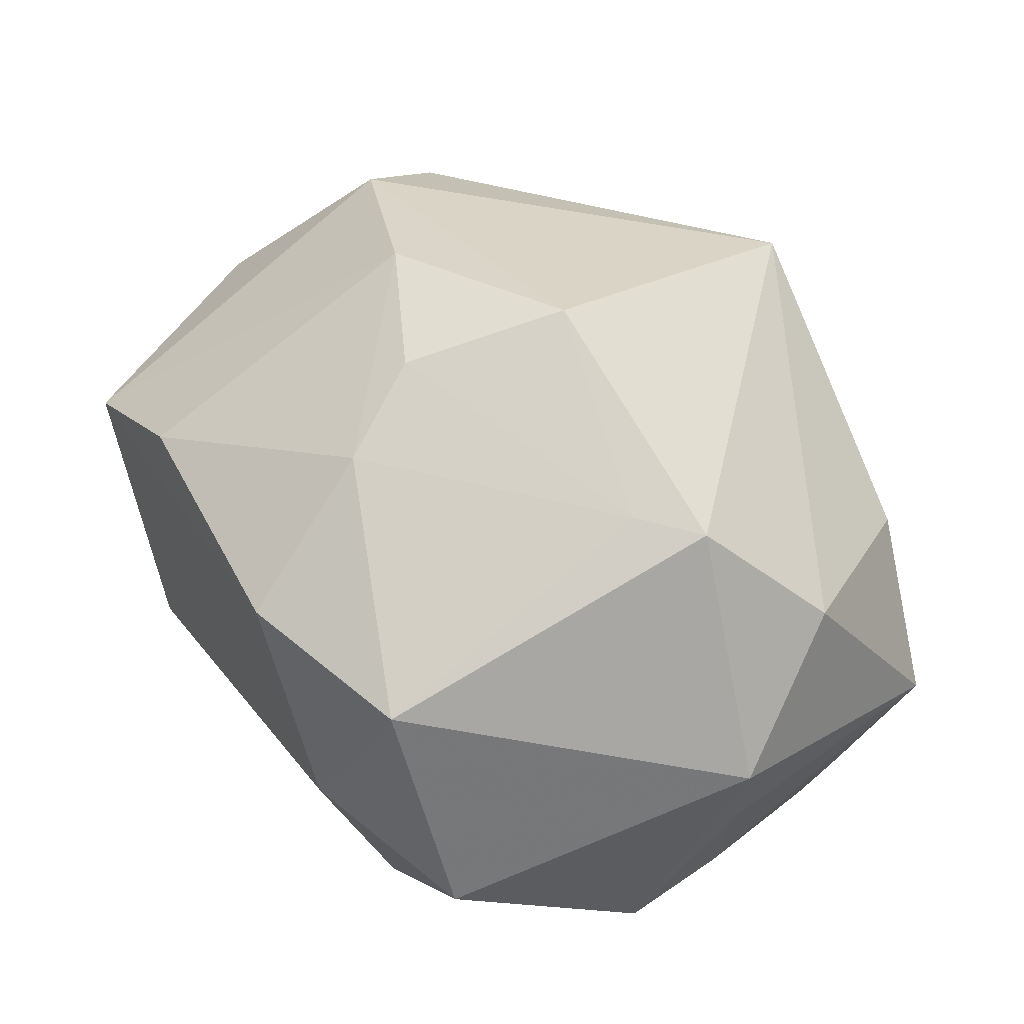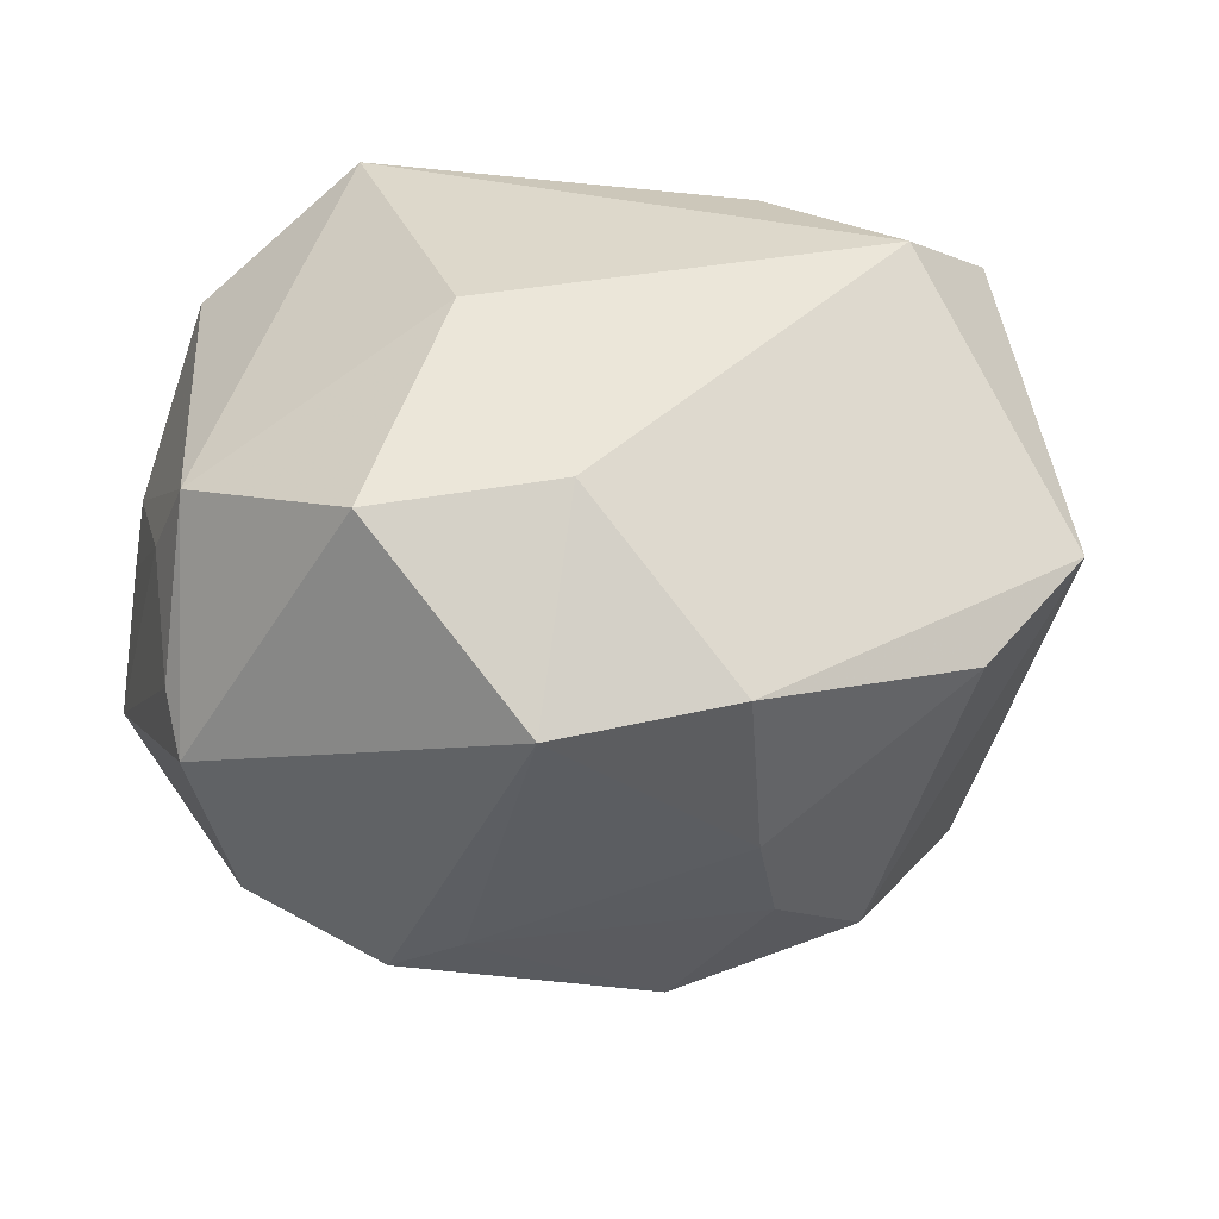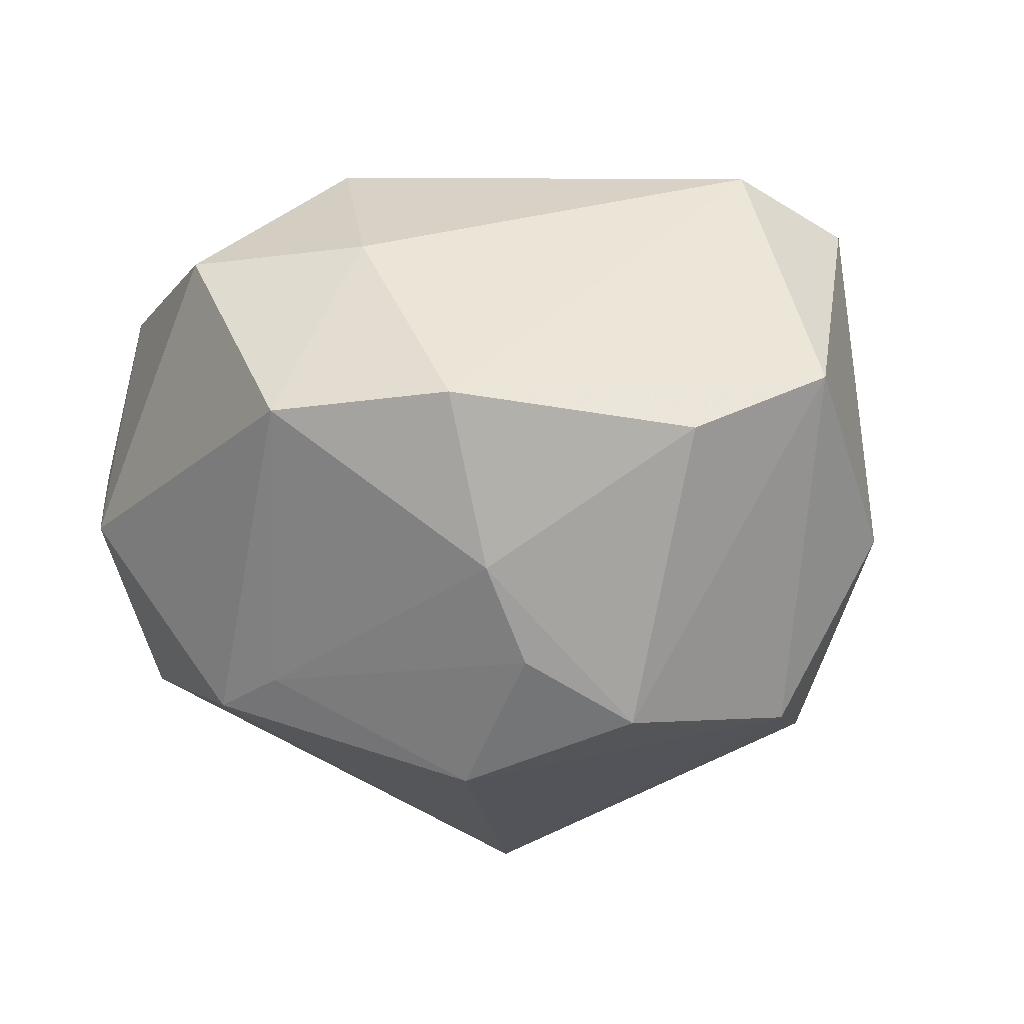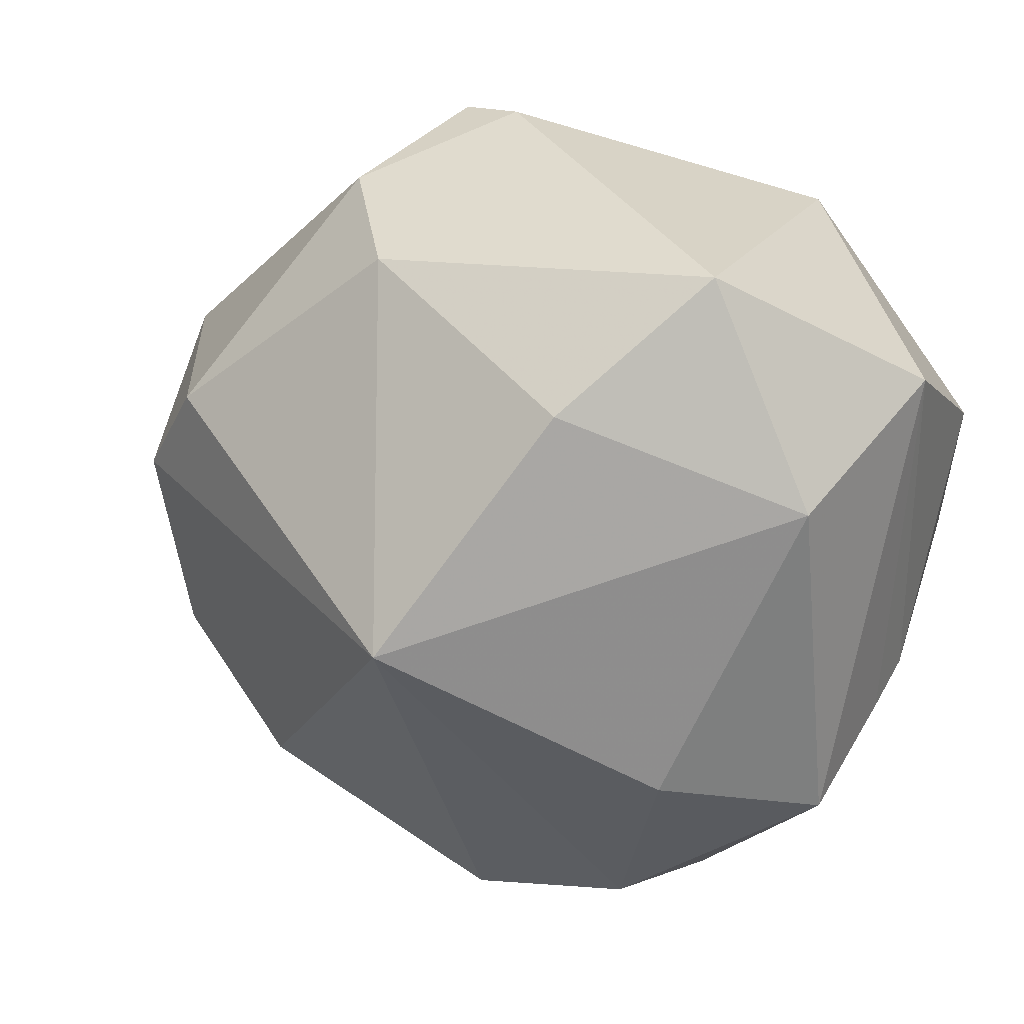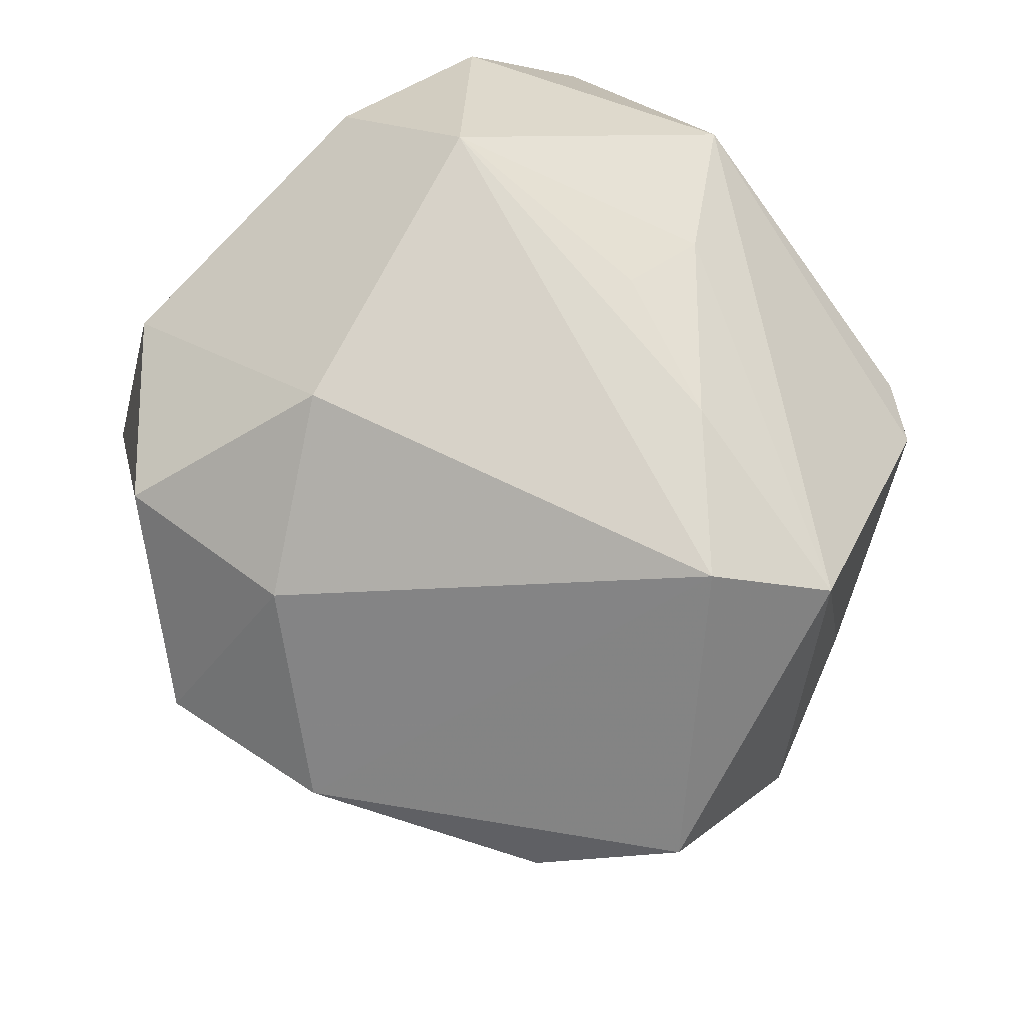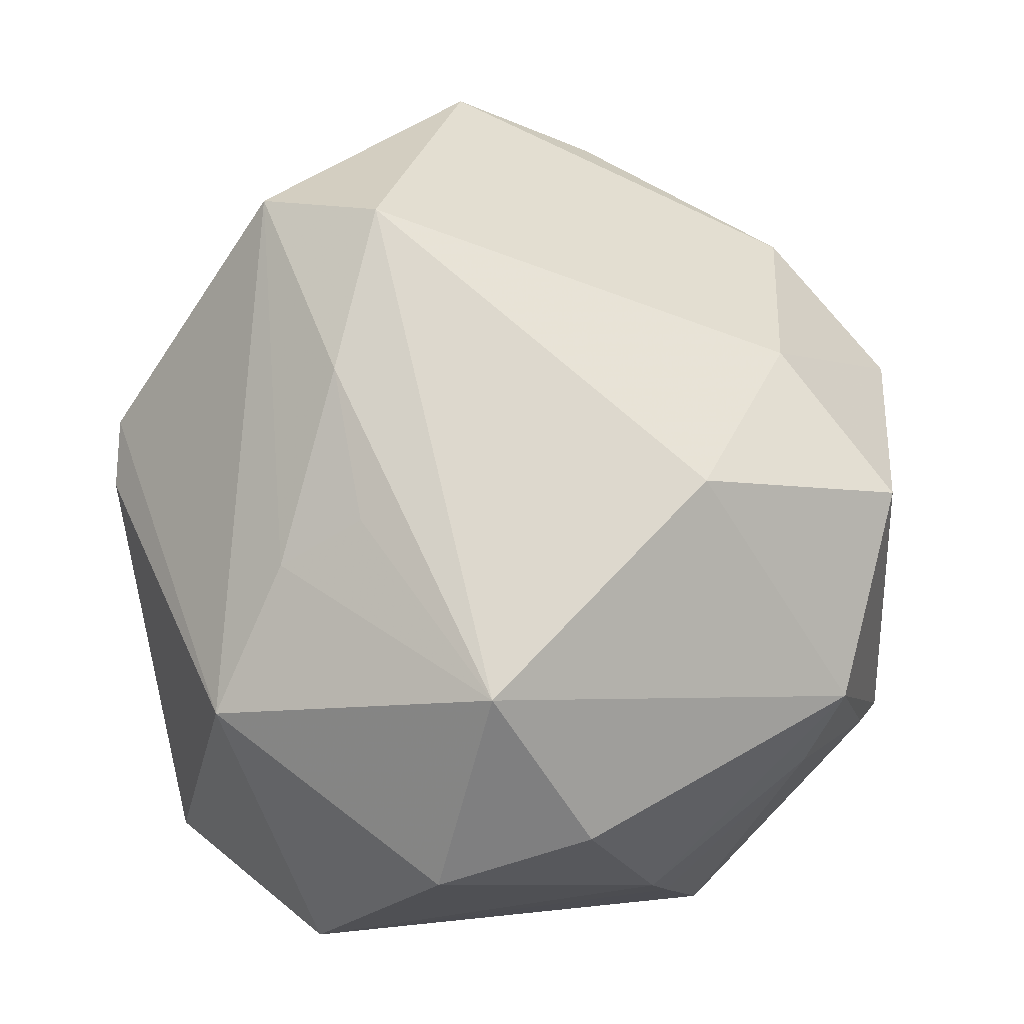
<metadata>
{"format":"obj","ext":"obj","renderer":"f3d","projection":"perspective","resolution":1024,"background":"white","views":[{"elev":-65.7,"azim":147.8,"up":"+Y"},{"elev":25.7,"azim":18.9,"up":"+Z"},{"elev":-2.1,"azim":44.5,"up":"+Z"},{"elev":33.0,"azim":-148.0,"up":"+Y"},{"elev":71.1,"azim":66.7,"up":"+Z"},{"elev":77.6,"azim":-98.1,"up":"+Z"}]}
</metadata>
<code>
v 0.03306 0.01855 -0.0292
v -0.04414 0.02764 0.005153
v -0.02776 -0.03988 0.0006554
v 0.04763 0.01493 -0.007318
v 0.03228 0.00944 0.03662
v 0.0306 -0.03811 0.008143
v -0.02472 0.004304 0.04055
v -0.005516 0.0251 0.0325
v -0.02349 -0.03476 -0.0238
v 0.02985 -0.02553 -0.02118
v 0.01459 0.01631 0.0369
v 0.01102 0.03897 -0.02085
v -0.04435 -0.01369 -0.0006829
v 0.01386 -0.04889 0.00639
v -0.04475 -0.01805 -0.01586
v -0.04405 -0.01165 0.006271
v 0.037 0.02622 0.0046
v -0.0413 0.02106 -0.01717
v -0.01988 0.03459 0.02669
v 0.001993 -0.03819 -0.02339
v -0.04183 0.01281 0.02467
v -0.0325 -0.03097 0.01104
v -0.02688 -0.03566 0.01992
v 0.01184 0.04497 0.009335
v 0.0226 0.04065 -0.007858
v -0.03141 -0.01182 -0.02998
v -0.002651 0.01563 0.03672
v 0.02993 -0.03172 -0.01079
v -0.0251 -0.04297 -0.005483
v 0.01235 -0.03408 0.02602
v 0.01925 0.04351 0.01029
v -0.005471 -0.03971 -0.02643
v 0.03732 0.02199 0.03026
v -0.02686 0.04384 -0.01329
v 0.03578 -0.01438 -0.02801
v -0.00532 -0.0442 0.02462
v -0.005126 0.006796 -0.04694
v 0.0402 0.006738 -0.02789
v 0.01785 -0.02297 -0.03493
v -0.0394 -0.004499 0.02641
v 0.05396 -0.002568 0.01051
v 0.04765 -0.01737 0.004461
v -0.003702 -0.0221 0.03727
v -0.01702 0.03181 -0.02945
f 9 29 15
f 12 34 25
f 19 34 2
f 36 30 43
f 41 33 5
f 5 43 30
f 5 33 11
f 11 7 5
f 7 43 5
f 38 39 37
f 38 35 39
f 41 35 38
f 41 5 6
f 6 5 30
f 29 9 32
f 37 39 32
f 32 9 37
f 44 12 37
f 34 12 44
f 8 19 7
f 11 33 8
f 33 19 8
f 21 40 7
f 21 19 2
f 7 19 21
f 25 17 4
f 41 38 4
f 4 33 41
f 4 17 33
f 37 9 26
f 26 9 15
f 34 44 18
f 2 34 18
f 18 44 37
f 18 15 2
f 37 26 18
f 18 26 15
f 27 7 11
f 11 8 27
f 27 8 7
f 31 19 33
f 31 17 25
f 33 17 31
f 23 29 36
f 7 40 23
f 36 43 23
f 23 43 7
f 25 4 1
f 1 4 38
f 1 12 25
f 37 12 1
f 1 38 37
f 39 35 10
f 35 28 10
f 14 28 6
f 29 32 14
f 14 30 36
f 14 6 30
f 36 29 14
f 41 6 42
f 6 28 42
f 42 35 41
f 42 28 35
f 34 19 24
f 19 31 24
f 25 34 24
f 24 31 25
f 16 23 40
f 40 21 16
f 16 21 2
f 15 29 3
f 29 23 3
f 20 14 32
f 28 14 20
f 20 10 28
f 20 32 39
f 39 10 20
f 23 16 22
f 15 3 22
f 22 3 23
f 2 15 13
f 13 16 2
f 15 22 13
f 13 22 16

</code>
